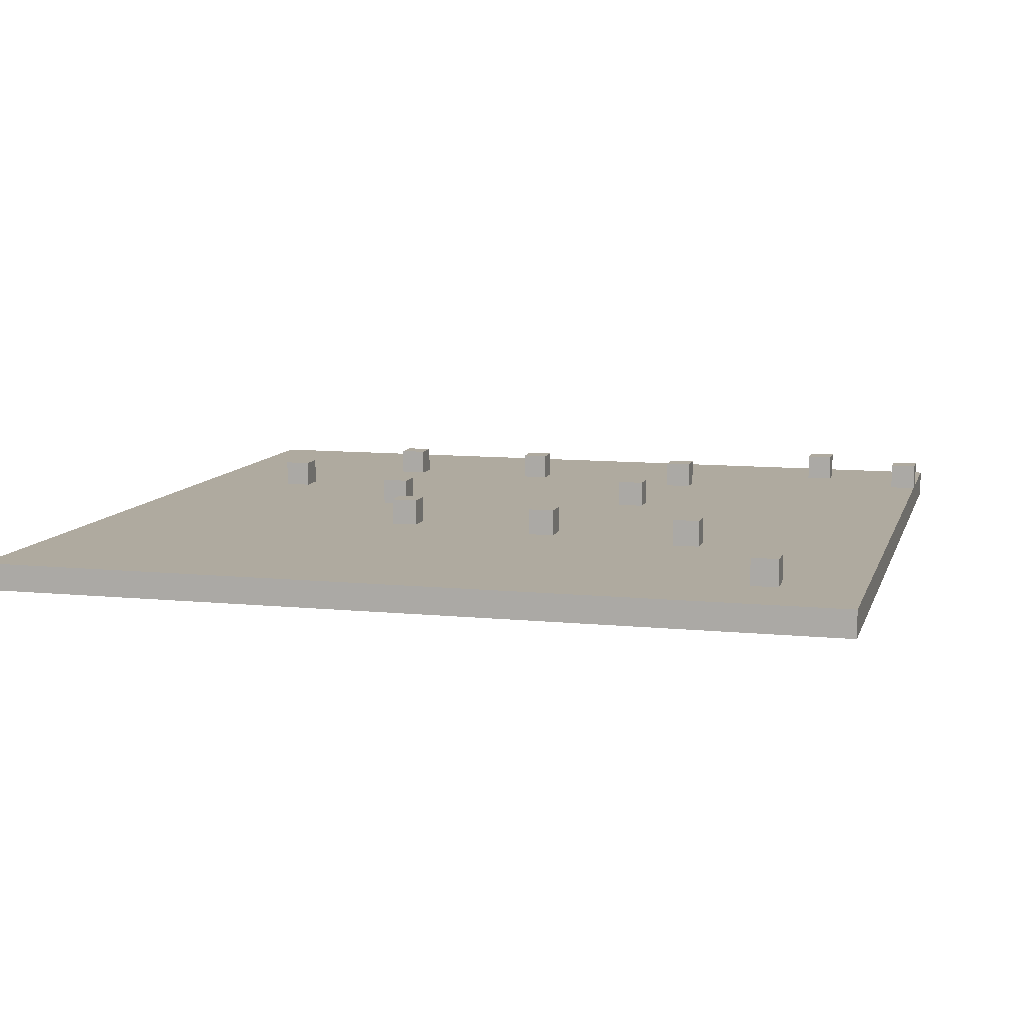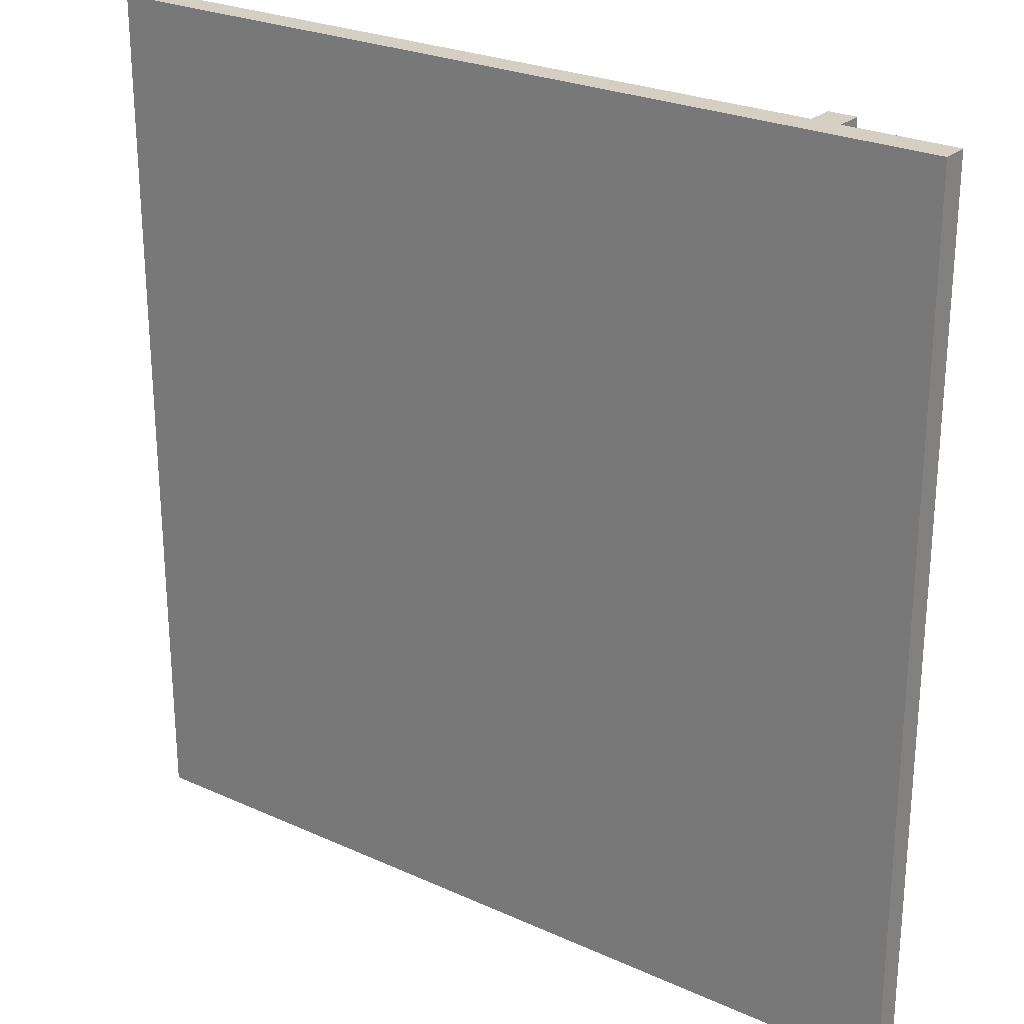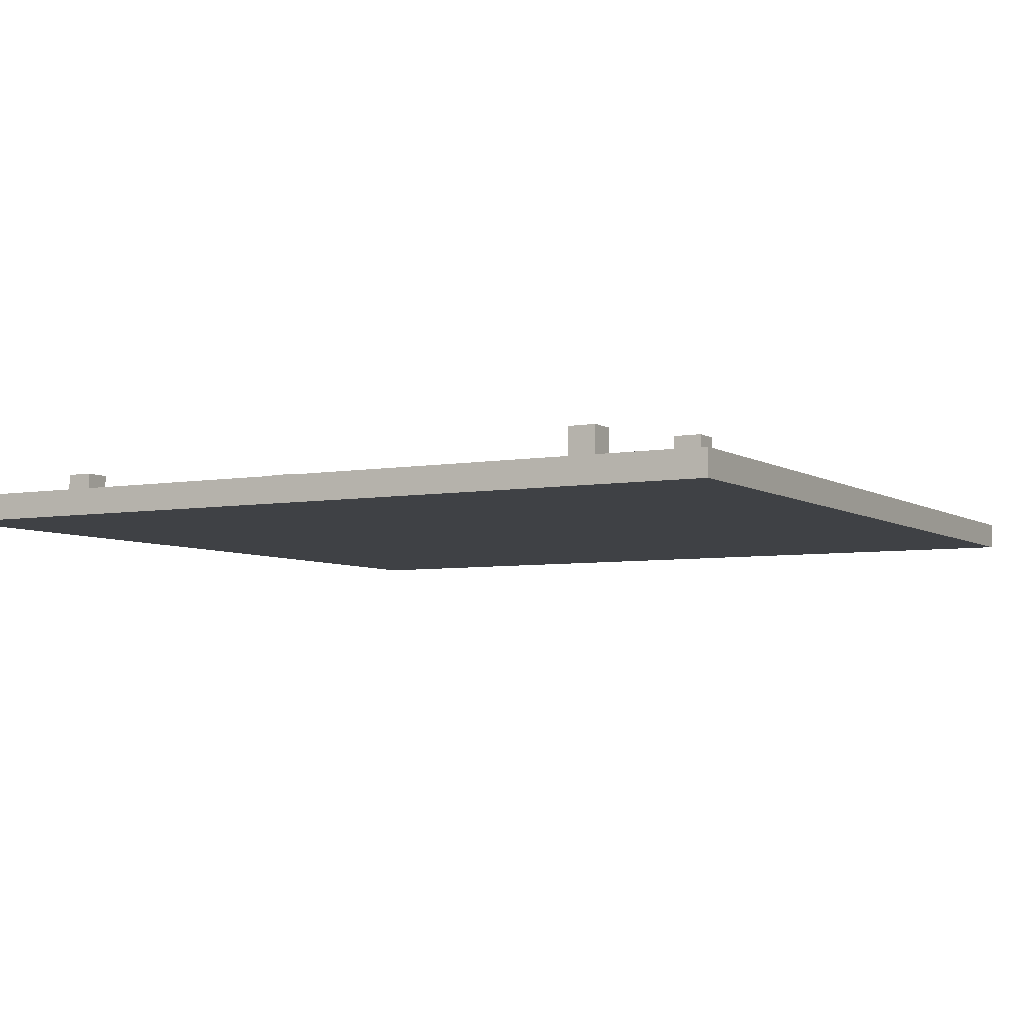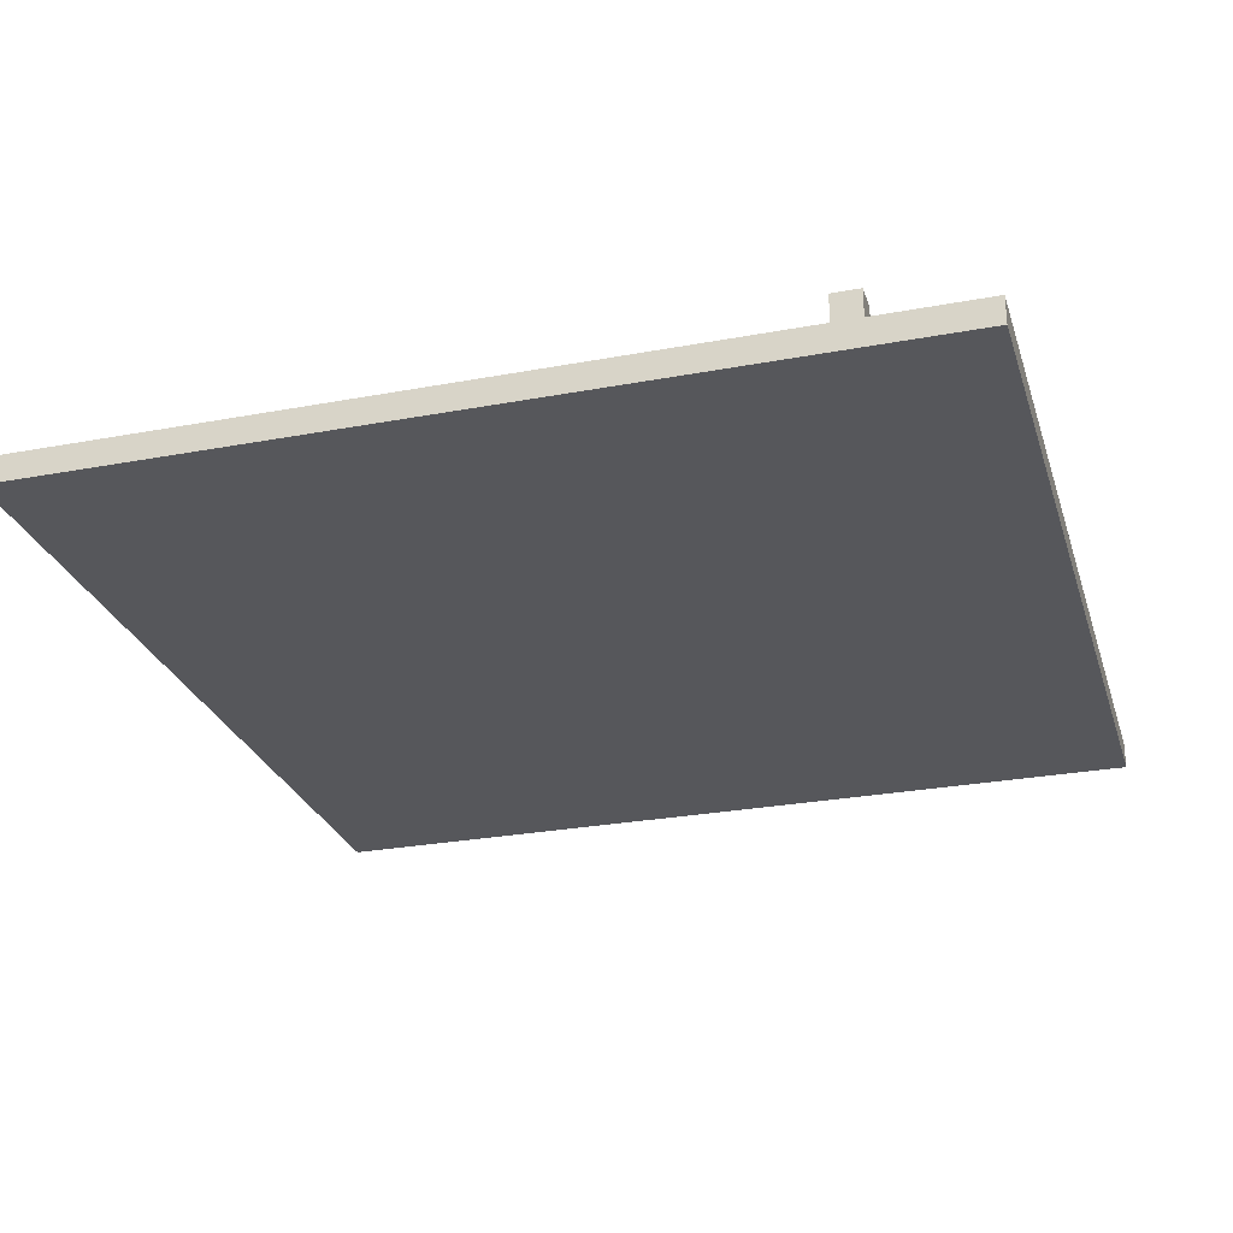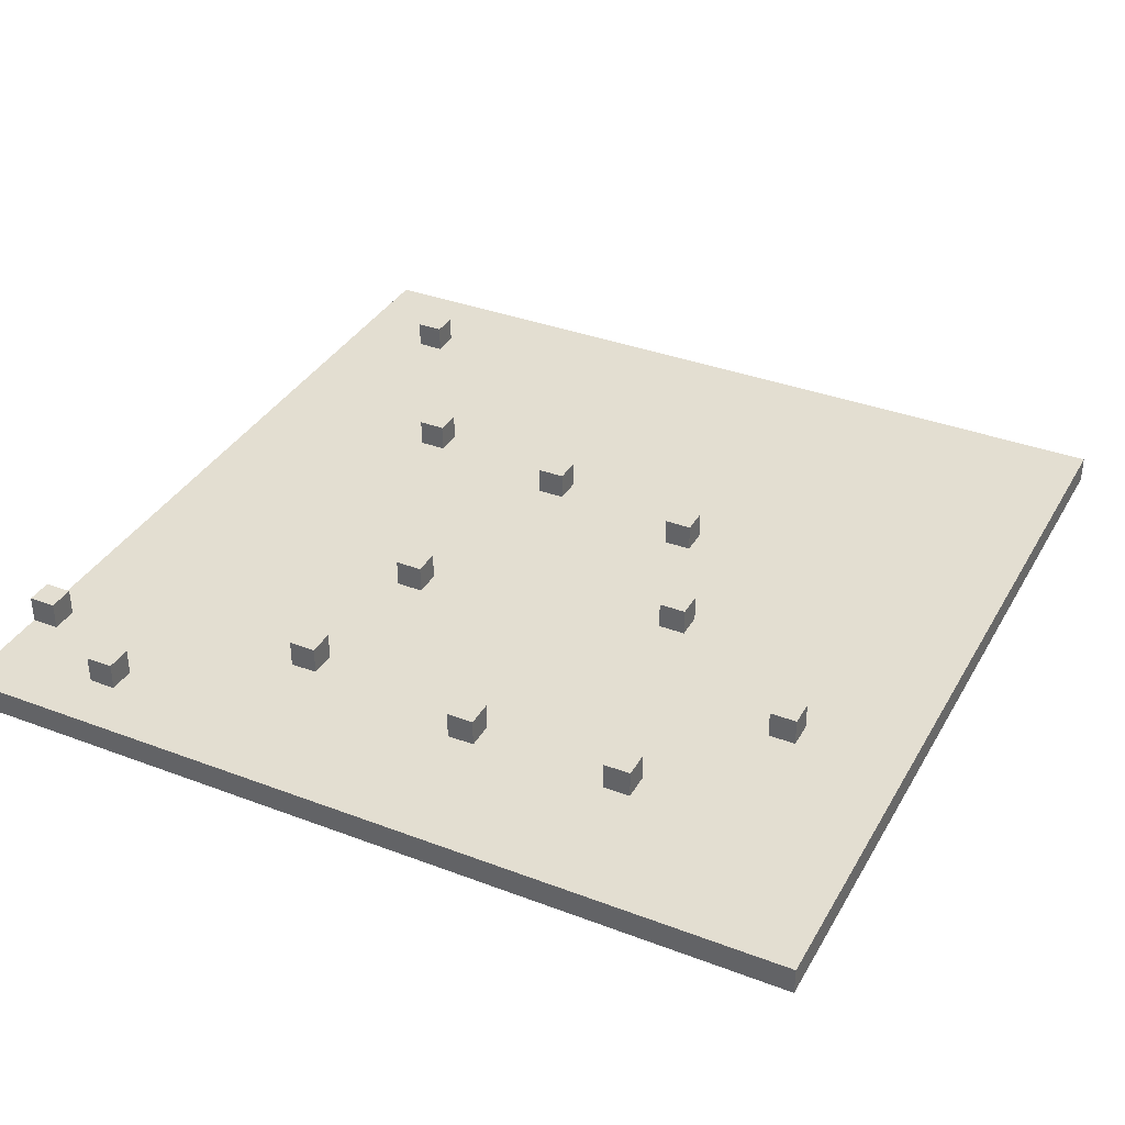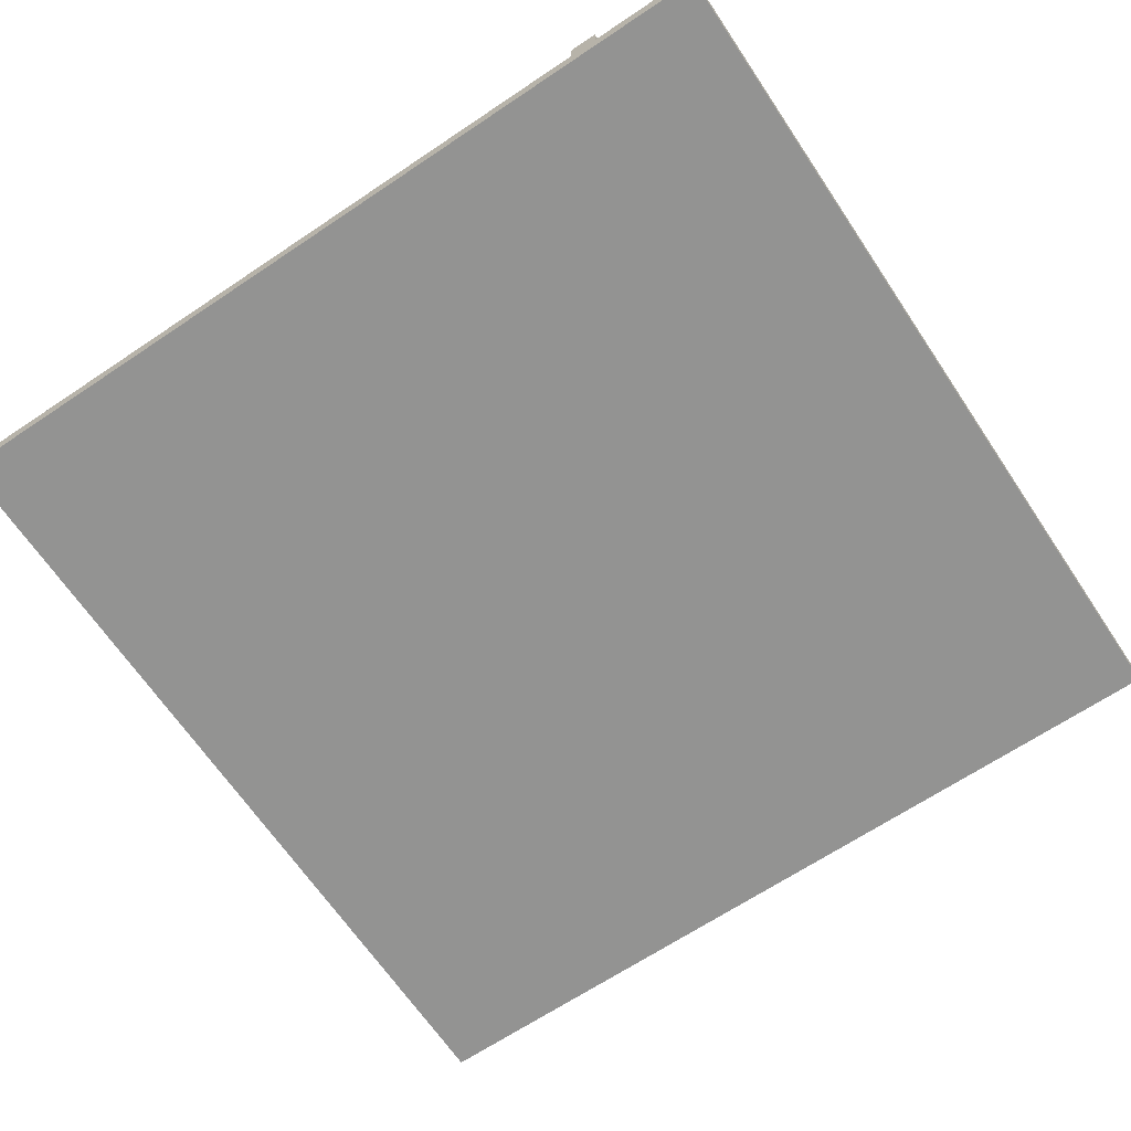
<metadata>
{"format":"obj","ext":"obj","renderer":"f3d","projection":"perspective","resolution":1024,"background":"white","views":[{"elev":9.5,"azim":-75.3,"up":"+Y"},{"elev":25.4,"azim":36.1,"up":"+Z"},{"elev":-5.5,"azim":29.0,"up":"+Y"},{"elev":-27.1,"azim":16.2,"up":"+Y"},{"elev":36.0,"azim":116.4,"up":"+Y"},{"elev":-66.6,"azim":33.9,"up":"+Y"}]}
</metadata>
<code>
v -16 0 16
v -16 0 -16
v -16 1 16
v -16 1 -16
v -13 1 13
v -13 1 12
v -13 2 13
v -13 2 12
v -6 1 9
v -6 1 8
v -6 2 9
v -6 2 8
v -5 1 3
v -5 1 2
v -5 2 3
v -5 2 2
v -4 1 -3
v -4 1 -4
v -4 2 -3
v -4 2 -4
v 1 1 -5
v 1 1 -6
v 1 2 -5
v 1 2 -6
v 3 1 5
v 3 1 4
v 3 2 5
v 3 2 4
v 5 1 -11
v 5 1 -12
v 5 2 -11
v 5 2 -12
v 9 1 6
v 9 1 5
v 9 2 6
v 9 2 5
v 10 1 -1
v 10 1 -2
v 10 1 -7
v 10 1 -8
v 10 2 -1
v 10 2 -2
v 10 2 -7
v 10 2 -8
v 11 1 16
v 11 1 15
v 11 2 16
v 11 2 15
v 13 1 12
v 13 1 11
v 13 2 12
v 13 2 11
v -12 1 13
v -12 1 12
v -12 2 13
v -12 2 12
v -5 1 9
v -5 1 8
v -5 2 9
v -5 2 8
v -4 1 3
v -4 1 2
v -4 2 3
v -4 2 2
v -3 1 -3
v -3 1 -4
v -3 2 -3
v -3 2 -4
v 2 1 -5
v 2 1 -6
v 2 2 -5
v 2 2 -6
v 4 1 5
v 4 1 4
v 4 2 5
v 4 2 4
v 6 1 -11
v 6 1 -12
v 6 2 -11
v 6 2 -12
v 10 1 6
v 10 1 5
v 10 2 6
v 10 2 5
v 11 1 -1
v 11 1 -2
v 11 1 -7
v 11 1 -8
v 11 2 -1
v 11 2 -2
v 11 2 -7
v 11 2 -8
v 12 1 16
v 12 1 15
v 12 2 16
v 12 2 15
v 14 1 12
v 14 1 11
v 14 2 12
v 14 2 11
v 16 0 16
v 16 0 -16
v 16 1 16
v 16 1 -16
v -16 0 16
v -16 1 16
v 11 1 16
v 11 2 16
v 12 1 16
v 12 2 16
v 16 0 16
v 16 1 16
v -13 1 13
v -13 2 13
v -12 1 13
v -12 2 13
v 13 1 12
v 13 2 12
v 14 1 12
v 14 2 12
v -6 1 9
v -6 2 9
v -5 1 9
v -5 2 9
v 9 1 6
v 9 2 6
v 10 1 6
v 10 2 6
v 3 1 5
v 3 2 5
v 4 1 5
v 4 2 5
v -5 1 3
v -5 2 3
v -4 1 3
v -4 2 3
v 10 1 -1
v 10 2 -1
v 11 1 -1
v 11 2 -1
v -4 1 -3
v -4 2 -3
v -3 1 -3
v -3 2 -3
v 1 1 -5
v 1 2 -5
v 2 1 -5
v 2 2 -5
v 10 1 -7
v 10 2 -7
v 11 1 -7
v 11 2 -7
v 5 1 -11
v 5 2 -11
v 6 1 -11
v 6 2 -11
v 11 1 15
v 11 2 15
v 12 1 15
v 12 2 15
v -13 1 12
v -13 2 12
v -12 1 12
v -12 2 12
v 13 1 11
v 13 2 11
v 14 1 11
v 14 2 11
v -6 1 8
v -6 2 8
v -5 1 8
v -5 2 8
v 9 1 5
v 9 2 5
v 10 1 5
v 10 2 5
v 3 1 4
v 3 2 4
v 4 1 4
v 4 2 4
v -5 1 2
v -5 2 2
v -4 1 2
v -4 2 2
v 10 1 -2
v 10 2 -2
v 11 1 -2
v 11 2 -2
v -4 1 -4
v -4 2 -4
v -3 1 -4
v -3 2 -4
v 1 1 -6
v 1 2 -6
v 2 1 -6
v 2 2 -6
v 10 1 -8
v 10 2 -8
v 11 1 -8
v 11 2 -8
v 5 1 -12
v 5 2 -12
v 6 1 -12
v 6 2 -12
v -16 0 -16
v -16 1 -16
v 16 0 -16
v 16 1 -16
v -16 0 16
v 16 0 16
v -6 0 9
v -5 0 9
v -6 0 8
v -5 0 8
v 9 0 6
v 10 0 6
v 9 0 5
v 10 0 5
v -4 0 -3
v -3 0 -3
v -4 0 -4
v -3 0 -4
v 1 0 -5
v 2 0 -5
v 1 0 -6
v 2 0 -6
v 10 0 -7
v 11 0 -7
v 10 0 -8
v 11 0 -8
v 5 0 -11
v 6 0 -11
v 5 0 -12
v 6 0 -12
v -16 0 -16
v 16 0 -16
v -16 1 16
v 11 1 16
v 12 1 16
v 16 1 16
v 11 1 15
v 12 1 15
v -13 1 13
v -12 1 13
v -13 1 12
v -12 1 12
v 13 1 12
v 14 1 12
v 13 1 11
v 14 1 11
v -6 1 9
v -5 1 9
v -6 1 8
v -5 1 8
v 9 1 6
v 10 1 6
v 3 1 5
v 4 1 5
v 9 1 5
v 10 1 5
v 3 1 4
v 4 1 4
v -5 1 3
v -4 1 3
v -5 1 2
v -4 1 2
v 10 1 -1
v 11 1 -1
v 10 1 -2
v 11 1 -2
v -4 1 -3
v -3 1 -3
v -4 1 -4
v -3 1 -4
v 1 1 -5
v 2 1 -5
v 1 1 -6
v 2 1 -6
v 10 1 -7
v 11 1 -7
v 10 1 -8
v 11 1 -8
v 5 1 -11
v 6 1 -11
v 5 1 -12
v 6 1 -12
v -16 1 -16
v 16 1 -16
v 11 2 16
v 12 2 16
v 11 2 15
v 12 2 15
v -13 2 13
v -12 2 13
v -13 2 12
v -12 2 12
v 13 2 12
v 14 2 12
v 13 2 11
v 14 2 11
v -6 2 9
v -5 2 9
v -6 2 8
v -5 2 8
v 9 2 6
v 10 2 6
v 3 2 5
v 4 2 5
v 9 2 5
v 10 2 5
v 3 2 4
v 4 2 4
v -5 2 3
v -4 2 3
v -5 2 2
v -4 2 2
v 10 2 -1
v 11 2 -1
v 10 2 -2
v 11 2 -2
v -4 2 -3
v -3 2 -3
v -4 2 -4
v -3 2 -4
v 1 2 -5
v 2 2 -5
v 1 2 -6
v 2 2 -6
v 10 2 -7
v 11 2 -7
v 10 2 -8
v 11 2 -8
v 5 2 -11
v 6 2 -11
v 5 2 -12
v 6 2 -12
f 3 2 1
f 4 2 3
f 7 6 5
f 8 6 7
f 11 10 9
f 12 10 11
f 15 14 13
f 16 14 15
f 19 18 17
f 20 18 19
f 23 22 21
f 24 22 23
f 27 26 25
f 28 26 27
f 31 30 29
f 32 30 31
f 35 34 33
f 36 34 35
f 41 38 37
f 42 38 41
f 43 40 39
f 44 40 43
f 47 46 45
f 48 46 47
f 51 50 49
f 52 50 51
f 53 54 55
f 55 54 56
f 57 58 59
f 59 58 60
f 61 62 63
f 63 62 64
f 65 66 67
f 67 66 68
f 69 70 71
f 71 70 72
f 73 74 75
f 75 74 76
f 77 78 79
f 79 78 80
f 81 82 83
f 83 82 84
f 85 86 89
f 89 86 90
f 87 88 91
f 91 88 92
f 93 94 95
f 95 94 96
f 97 98 99
f 99 98 100
f 101 102 103
f 103 102 104
f 107 106 105
f 109 107 105
f 109 108 107
f 110 108 109
f 111 109 105
f 112 109 111
f 115 114 113
f 116 114 115
f 119 118 117
f 120 118 119
f 123 122 121
f 124 122 123
f 127 126 125
f 128 126 127
f 131 130 129
f 132 130 131
f 135 134 133
f 136 134 135
f 139 138 137
f 140 138 139
f 143 142 141
f 144 142 143
f 147 146 145
f 148 146 147
f 151 150 149
f 152 150 151
f 155 154 153
f 156 154 155
f 157 158 159
f 159 158 160
f 161 162 163
f 163 162 164
f 165 166 167
f 167 166 168
f 169 170 171
f 171 170 172
f 173 174 175
f 175 174 176
f 177 178 179
f 179 178 180
f 181 182 183
f 183 182 184
f 185 186 187
f 187 186 188
f 189 190 191
f 191 190 192
f 193 194 195
f 195 194 196
f 197 198 199
f 199 198 200
f 201 202 203
f 203 202 204
f 205 206 207
f 207 206 208
f 211 210 209
f 212 210 211
f 213 211 209
f 213 212 211
f 214 210 212
f 214 212 213
f 215 214 213
f 215 210 214
f 216 210 215
f 217 215 213
f 217 216 215
f 218 210 216
f 218 216 217
f 219 217 213
f 219 218 217
f 220 218 219
f 221 219 213
f 221 220 219
f 222 218 220
f 222 220 221
f 223 222 221
f 223 218 222
f 224 218 223
f 225 223 221
f 225 224 223
f 226 218 224
f 226 224 225
f 227 210 218
f 227 218 226
f 227 226 225
f 228 210 227
f 229 227 225
f 229 228 227
f 230 210 228
f 230 228 229
f 231 229 225
f 231 230 229
f 232 230 231
f 233 231 225
f 233 232 231
f 234 230 232
f 234 232 233
f 235 213 209
f 235 225 221
f 235 234 233
f 235 233 225
f 235 221 213
f 236 230 234
f 236 234 235
f 236 210 230
f 237 238 241
f 239 240 242
f 237 241 243
f 241 242 243
f 243 242 244
f 237 243 245
f 244 242 246
f 242 240 247
f 246 242 247
f 247 240 248
f 245 246 249
f 246 247 249
f 248 240 250
f 245 249 251
f 249 250 251
f 251 250 252
f 245 251 253
f 252 250 254
f 254 250 255
f 253 254 255
f 255 250 256
f 253 255 257
f 257 255 258
f 258 255 259
f 256 250 260
f 253 257 261
f 258 259 262
f 259 260 262
f 253 261 263
f 261 262 263
f 263 262 264
f 253 263 265
f 264 262 266
f 262 260 267
f 265 266 267
f 266 262 267
f 260 250 267
f 267 250 268
f 265 267 269
f 268 250 270
f 265 269 271
f 269 270 271
f 271 270 272
f 265 271 273
f 272 270 274
f 274 270 275
f 273 274 275
f 275 270 276
f 273 275 277
f 276 270 278
f 278 270 279
f 277 278 279
f 270 250 280
f 279 270 280
f 277 279 281
f 280 250 282
f 277 281 283
f 281 282 283
f 283 282 284
f 277 283 285
f 284 282 286
f 237 245 287
f 285 286 287
f 245 253 287
f 253 265 287
f 277 285 287
f 265 273 287
f 273 277 287
f 250 240 288
f 287 286 288
f 286 282 288
f 282 250 288
f 289 290 291
f 291 290 292
f 293 294 295
f 295 294 296
f 297 298 299
f 299 298 300
f 301 302 303
f 303 302 304
f 305 306 309
f 309 306 310
f 307 308 311
f 311 308 312
f 313 314 315
f 315 314 316
f 317 318 319
f 319 318 320
f 321 322 323
f 323 322 324
f 325 326 327
f 327 326 328
f 329 330 331
f 331 330 332
f 333 334 335
f 335 334 336

</code>
